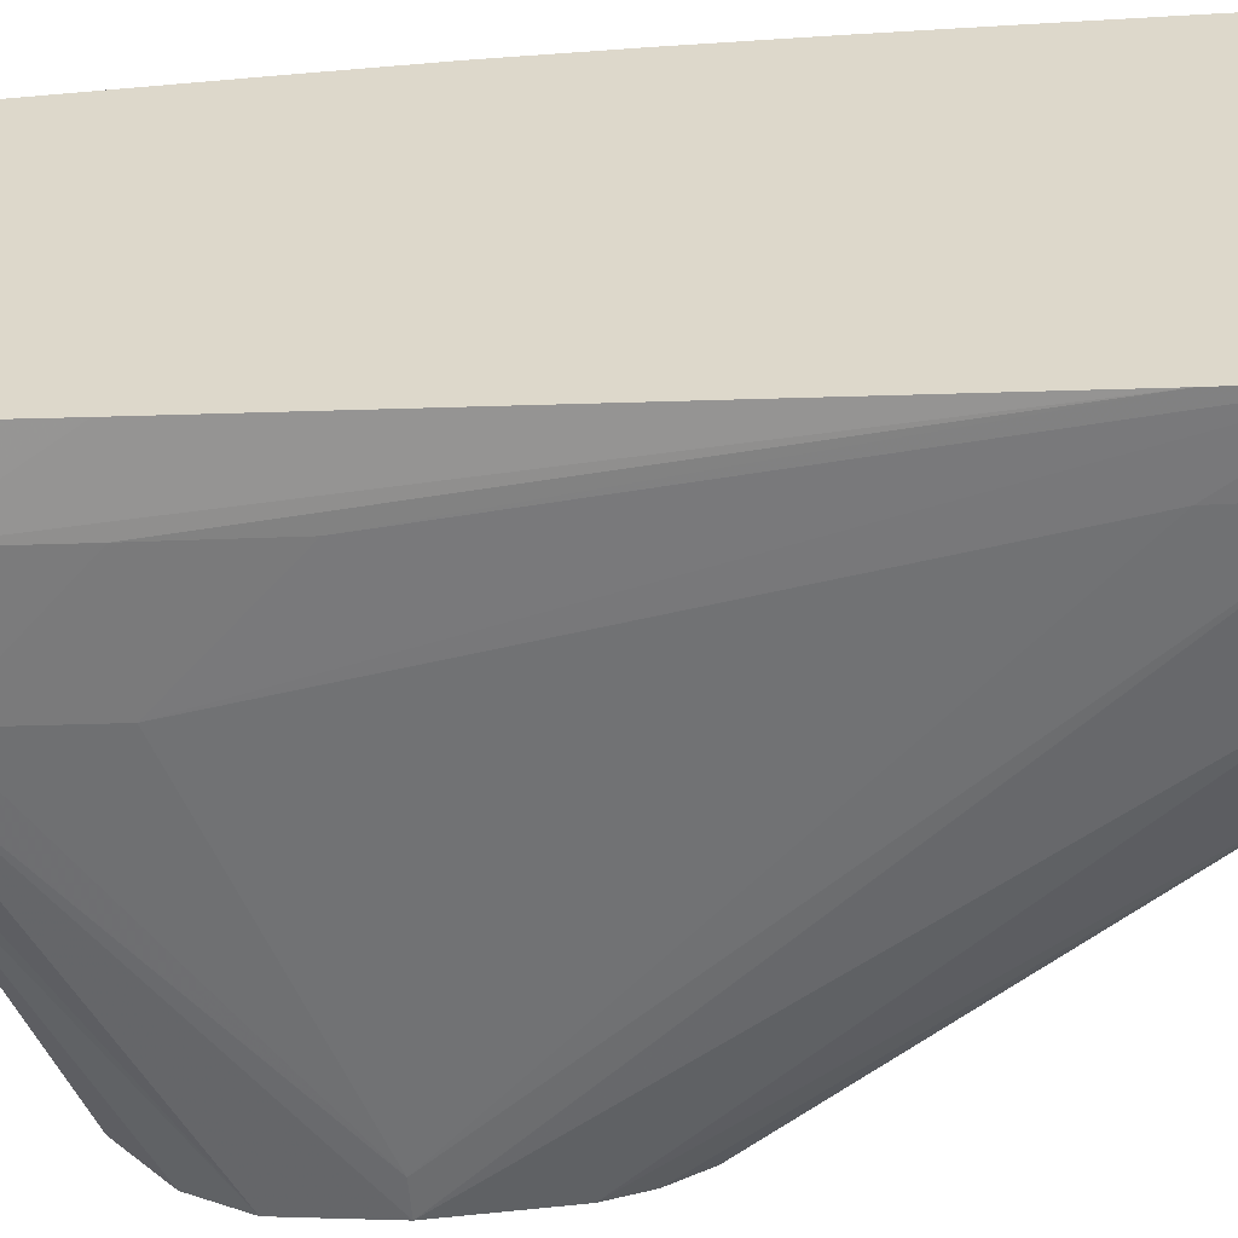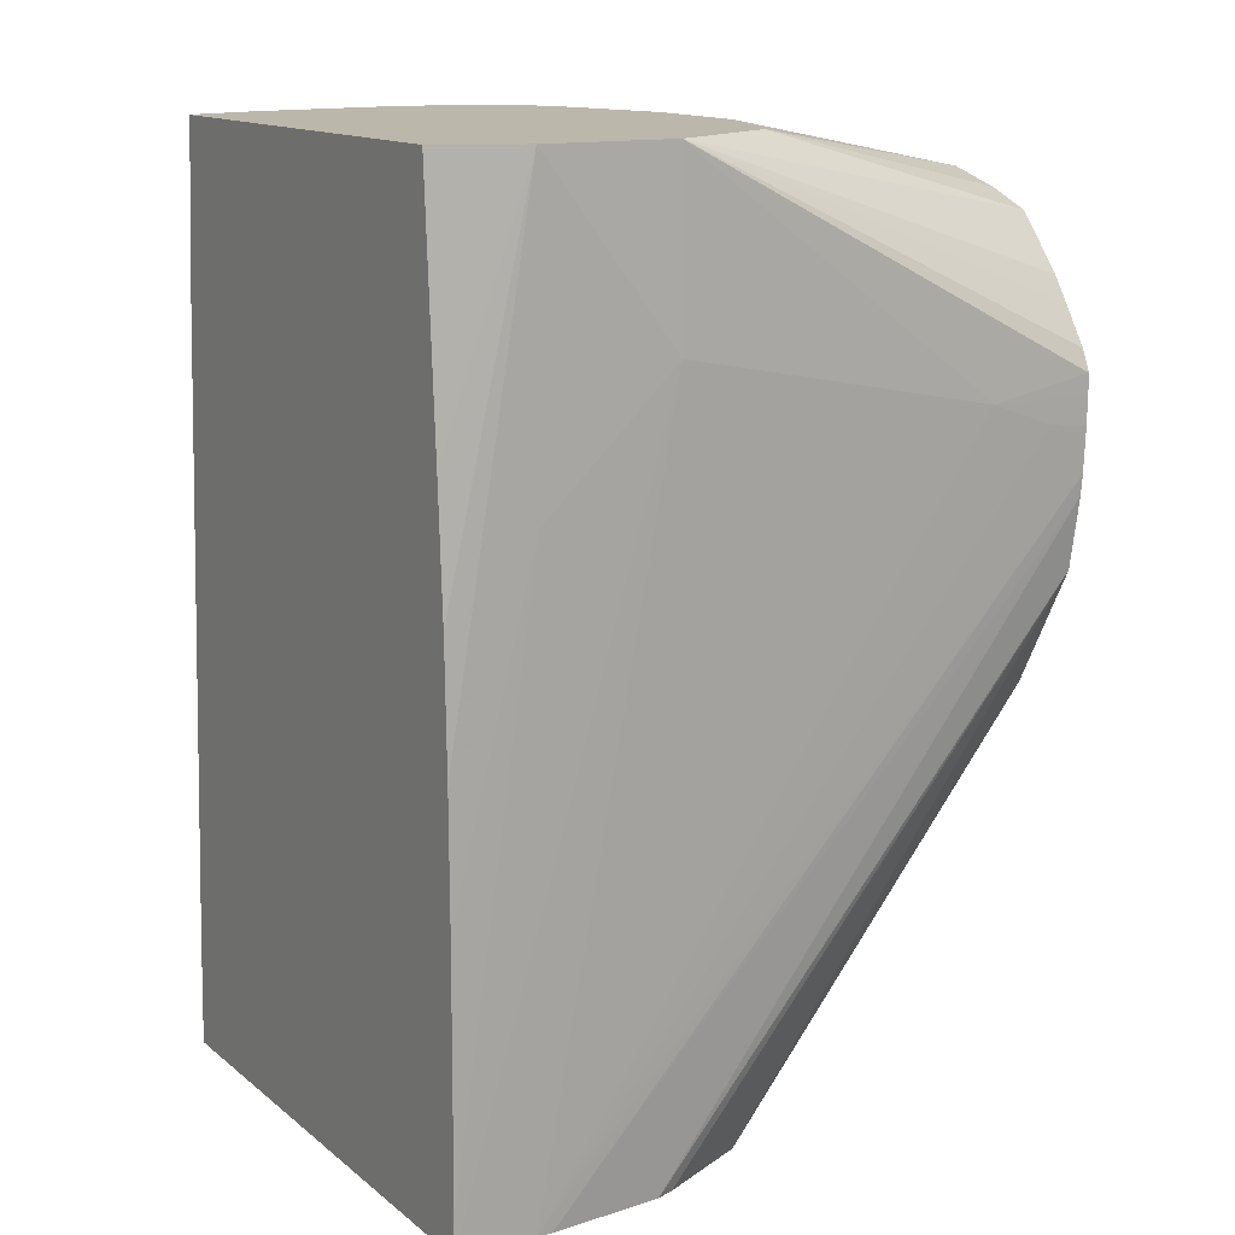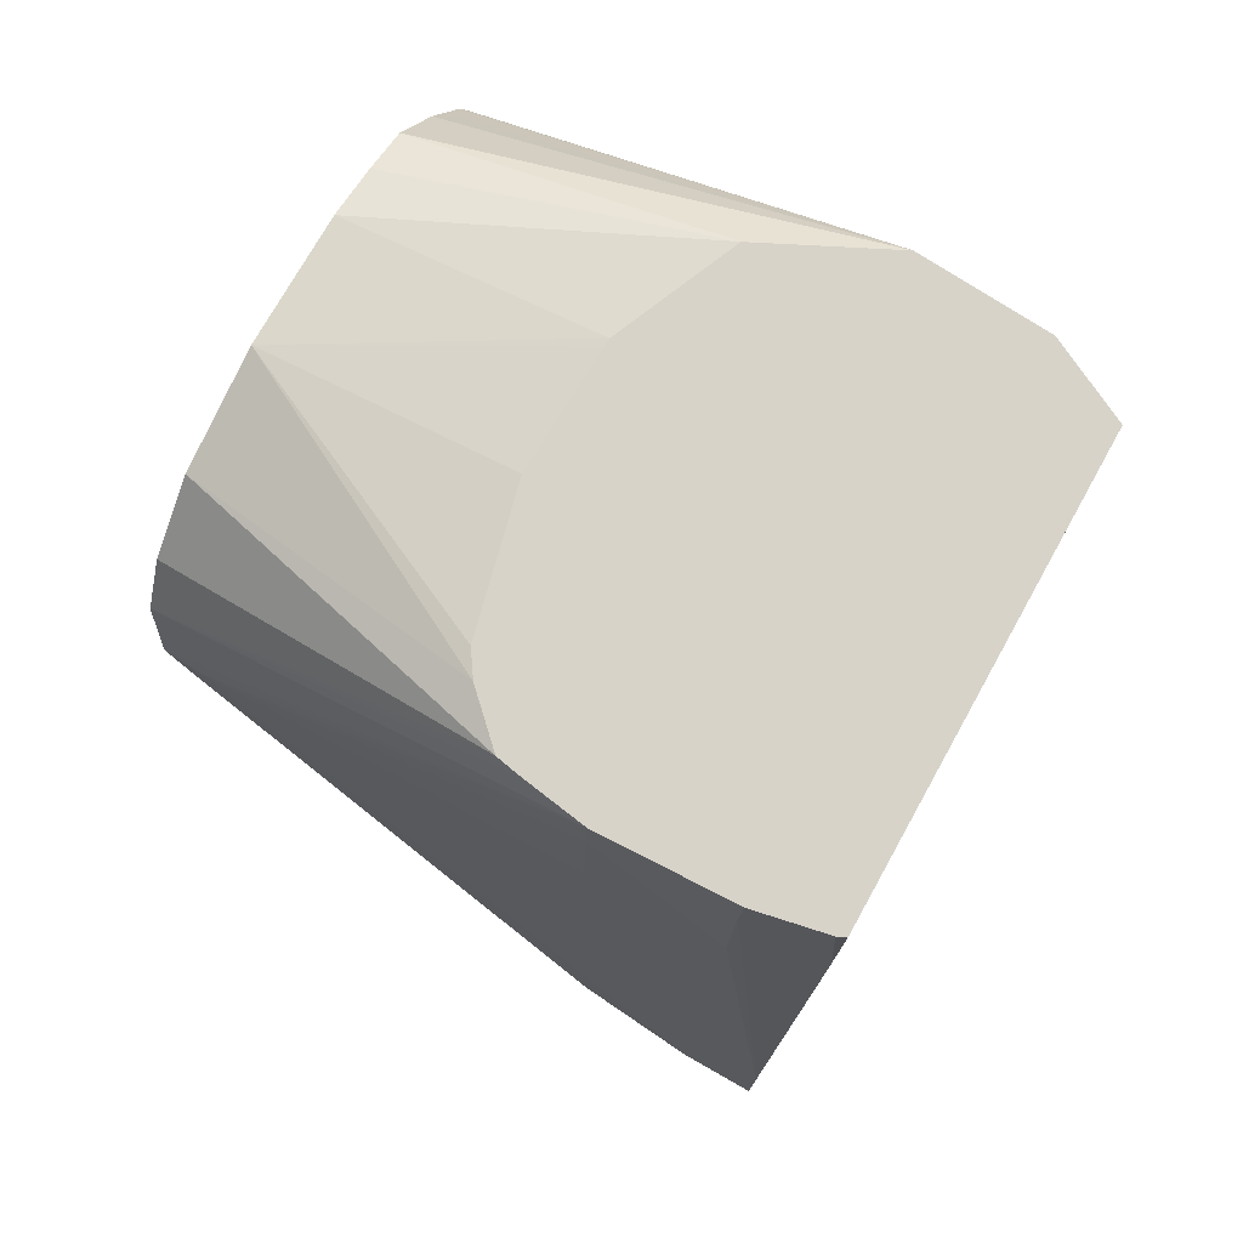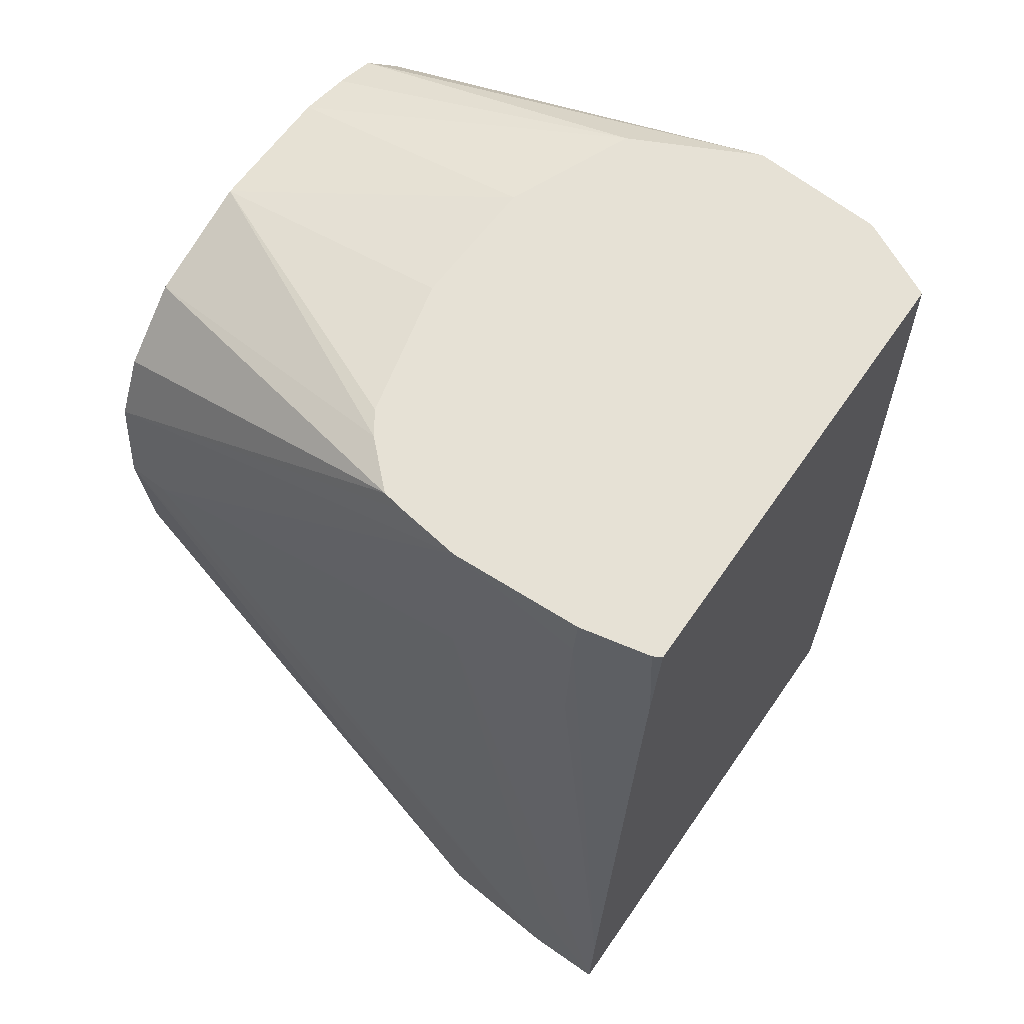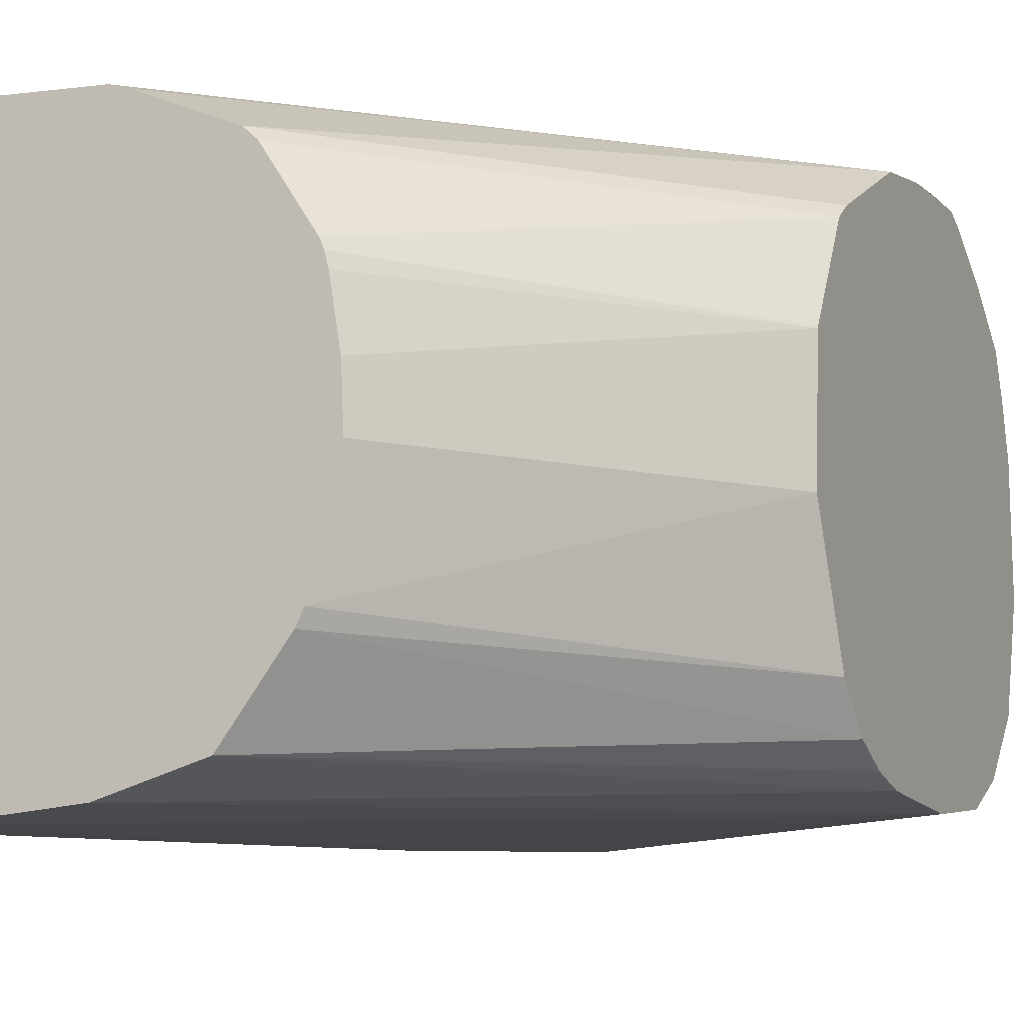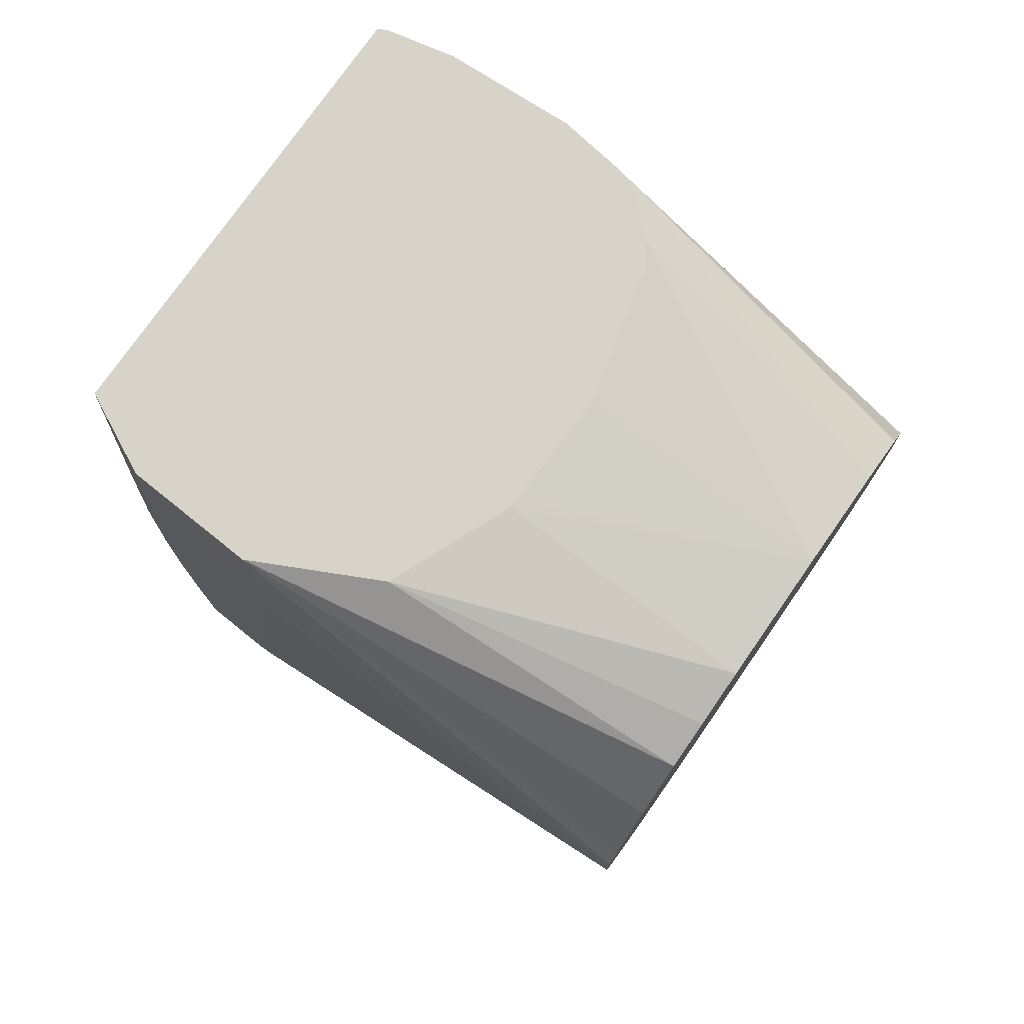
<metadata>
{"format":"obj","ext":"obj","renderer":"f3d","projection":"perspective","resolution":1024,"background":"white","views":[{"elev":-57.3,"azim":-86.2,"up":"+Z"},{"elev":14.4,"azim":-32.1,"up":"+Y"},{"elev":76.2,"azim":-150.9,"up":"+Y"},{"elev":64.1,"azim":-145.3,"up":"+Y"},{"elev":-10.7,"azim":24.4,"up":"+Z"},{"elev":76.0,"azim":34.8,"up":"+Y"}]}
</metadata>
<code>
v 0.02244 0.01587 -0.001364
v 0.02457 0.01895 -0.001262
v 0.02457 0.01587 -0.001347
v 0.02244 0.01587 0.01308
v 0.02244 0.01895 -0.001216
v 0.02457 0.03292 -0.0006767
v 0.02806 0.03641 -0.0005894
v 0.03504 0.03292 -0.000519
v 0.03853 0.03292 -0.0004255
v 0.02806 0.01587 -0.001046
v 0.03965 0.03292 -0.0003612
v 0.02244 0.01683 0.0131
v 0.02457 0.01587 0.01324
v 0.02806 0.03641 0.01392
v 0.02457 0.03292 0.01358
v 0.02244 0.03641 -0.0001131
v 0.02457 0.03991 -0.0002969
v 0.02457 0.03641 -0.0005052
v 0.02806 0.03991 -0.0004072
v 0.02806 0.04118 -0.0003291
v 0.03071 0.01587 -0.0002709
v 0.03965 0.02953 -0.0001284
v 0.03965 0.03581 -3.654e-05
v 0.02244 0.02032 0.01315
v 0.02498 0.01587 0.01324
v 0.03965 0.03267 0.01422
v 0.03965 0.03386 0.01427
v 0.03853 0.034 0.01425
v 0.03675 0.03464 0.01423
v 0.03675 0.03467 0.01423
v 0.02806 0.04118 0.01385
v 0.02457 0.04118 0.0136
v 0.02457 0.03641 0.01359
v 0.02244 0.02381 0.01318
v 0.02244 0.03848 2.931e-05
v 0.02453 0.04118 -0.0002019
v 0.02971 0.04118 -7.483e-05
v 0.03239 0.01587 0.001987
v 0.03965 0.02833 0.0001825
v 0.03965 0.0272 0.0007522
v 0.03965 0.03743 0.0007905
v 0.0304 0.04118 5.382e-05
v 0.02806 0.01587 0.01309
v 0.03965 0.03212 0.01417
v 0.03965 0.03465 0.01428
v 0.03965 0.03517 0.01428
v 0.03965 0.03888 0.01168
v 0.03136 0.04118 0.01224
v 0.03965 0.03574 0.01402
v 0.03965 0.03676 0.01336
v 0.03965 0.03743 0.01292
v 0.02313 0.04118 0.01288
v 0.02244 0.03429 0.01292
v 0.02244 0.03079 0.01309
v 0.02244 0.0273 0.01316
v 0.02244 0.04118 0.0002989
v 0.02267 0.04118 0.0001717
v 0.02257 0.03991 0.0001028
v 0.0326 0.01587 0.0024
v 0.03965 0.02606 0.001916
v 0.03965 0.039 0.002493
v 0.03156 0.04118 0.001172
v 0.02854 0.01587 0.01294
v 0.03965 0.03019 0.01387
v 0.03965 0.03937 0.01046
v 0.03274 0.04118 0.008989
v 0.03965 0.03979 0.008989
v 0.02244 0.04118 0.01253
v 0.03336 0.01587 0.005498
v 0.03965 0.0245 0.005498
v 0.03965 0.03991 0.005498
v 0.03198 0.04118 0.001801
v 0.0311 0.01587 0.01182
v 0.03965 0.02689 0.01218
v 0.03275 0.04118 0.008766
v 0.03329 0.01587 0.007062
v 0.03965 0.02478 0.008993
v 0.03288 0.04118 0.005498
v 0.03146 0.01587 0.01149
v 0.03965 0.02638 0.01179
v 0.03301 0.01587 0.008762
v 0.03965 0.02482 0.009076
v 0.03292 0.01587 0.009145
v 0.0328 0.01587 0.009416
f 1 2 3
f 1 3 10
f 1 10 21
f 1 21 38
f 1 38 59
f 1 59 69
f 1 69 76
f 1 76 81
f 1 81 83
f 1 83 84
f 1 84 79
f 1 79 73
f 1 73 63
f 1 63 43
f 1 43 25
f 1 25 13
f 1 13 4
f 1 4 12
f 1 12 24
f 1 24 34
f 1 34 55
f 1 55 54
f 1 54 53
f 1 53 68
f 1 68 56
f 1 56 35
f 1 35 16
f 1 16 5
f 1 5 6
f 1 6 7
f 1 7 2
f 2 7 8
f 2 8 9
f 2 9 3
f 3 9 11
f 3 11 10
f 4 13 14
f 4 14 15
f 4 15 12
f 5 16 17
f 5 17 18
f 5 18 6
f 6 18 7
f 7 18 19
f 7 19 9
f 7 9 8
f 9 19 20
f 9 20 11
f 10 11 22
f 10 22 21
f 11 20 23
f 11 23 41
f 11 41 61
f 11 61 71
f 11 71 67
f 11 67 65
f 11 65 47
f 11 47 51
f 11 51 50
f 11 50 49
f 11 49 46
f 11 46 45
f 11 45 27
f 11 27 26
f 11 26 44
f 11 44 64
f 11 64 74
f 11 74 80
f 11 80 82
f 11 82 77
f 11 77 70
f 11 70 60
f 11 60 40
f 11 40 39
f 11 39 22
f 12 15 24
f 13 25 26
f 13 26 27
f 13 27 28
f 13 28 29
f 13 29 14
f 14 29 30
f 14 30 31
f 14 31 32
f 14 32 33
f 14 33 15
f 15 33 34
f 15 34 24
f 16 35 36
f 16 36 17
f 17 36 20
f 17 20 19
f 17 19 18
f 20 36 57
f 20 57 56
f 20 56 68
f 20 68 52
f 20 52 32
f 20 32 31
f 20 31 48
f 20 48 66
f 20 66 75
f 20 75 78
f 20 78 72
f 20 72 62
f 20 62 42
f 20 42 37
f 20 37 23
f 21 22 39
f 21 39 40
f 21 40 38
f 23 37 42
f 23 42 41
f 25 43 44
f 25 44 26
f 27 45 29
f 27 29 28
f 29 45 46
f 29 46 30
f 30 46 31
f 31 47 48
f 31 46 49
f 31 49 50
f 31 50 51
f 31 51 47
f 32 52 53
f 32 53 54
f 32 54 55
f 32 55 34
f 32 34 33
f 35 56 57
f 35 57 58
f 35 58 36
f 36 58 57
f 38 40 60
f 38 60 59
f 41 42 61
f 42 62 61
f 43 63 64
f 43 64 44
f 47 65 48
f 48 65 67
f 48 67 66
f 52 68 53
f 59 60 70
f 59 70 69
f 61 62 71
f 62 72 71
f 63 73 64
f 64 73 74
f 66 67 71
f 66 71 75
f 69 70 76
f 70 77 76
f 71 72 78
f 71 78 75
f 73 79 80
f 73 80 74
f 76 77 81
f 77 82 83
f 77 83 81
f 79 84 80
f 80 84 83
f 80 83 82

</code>
